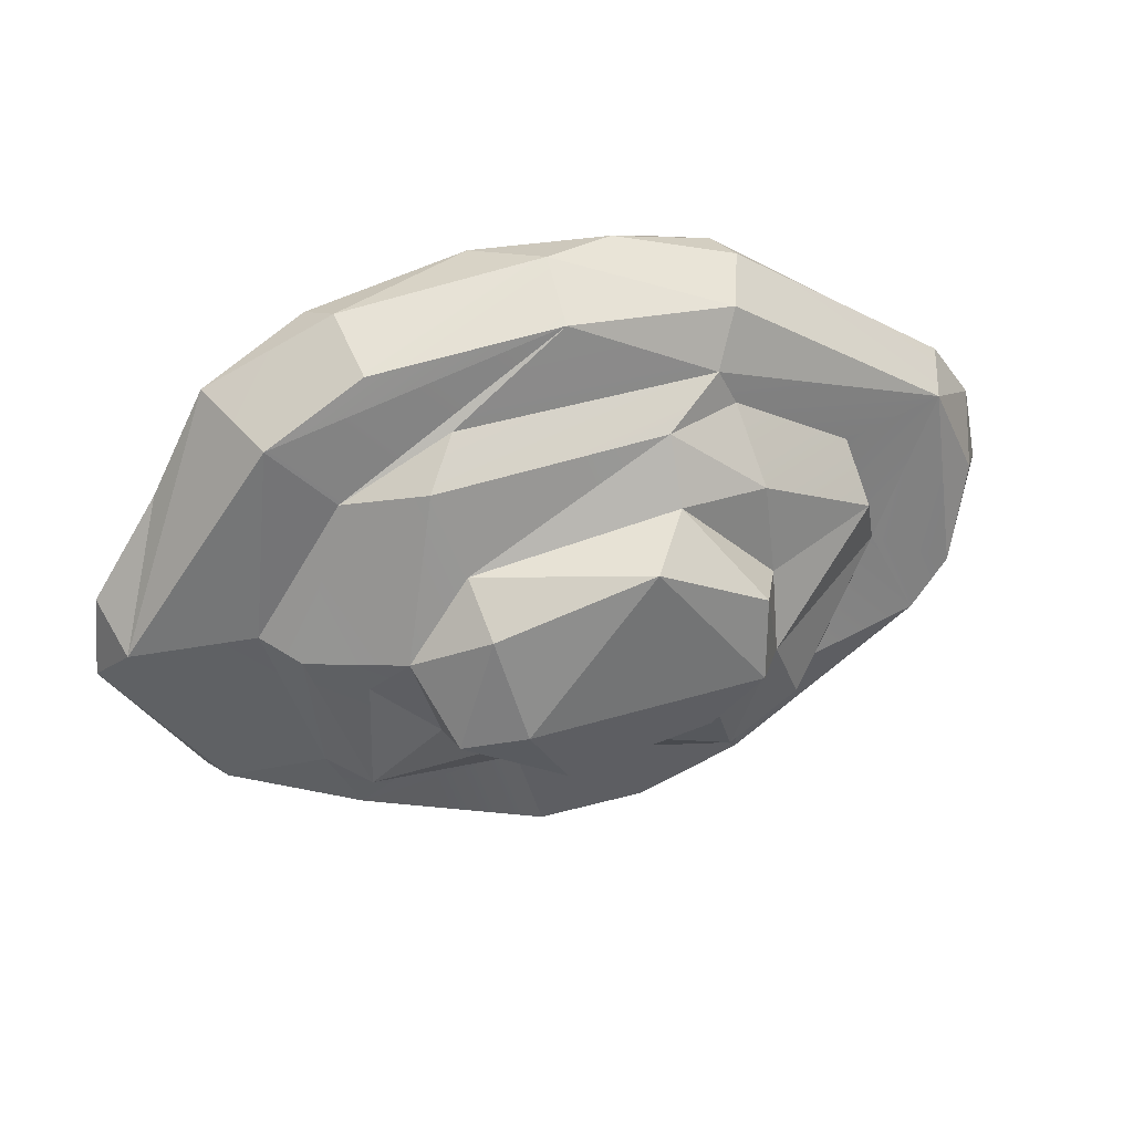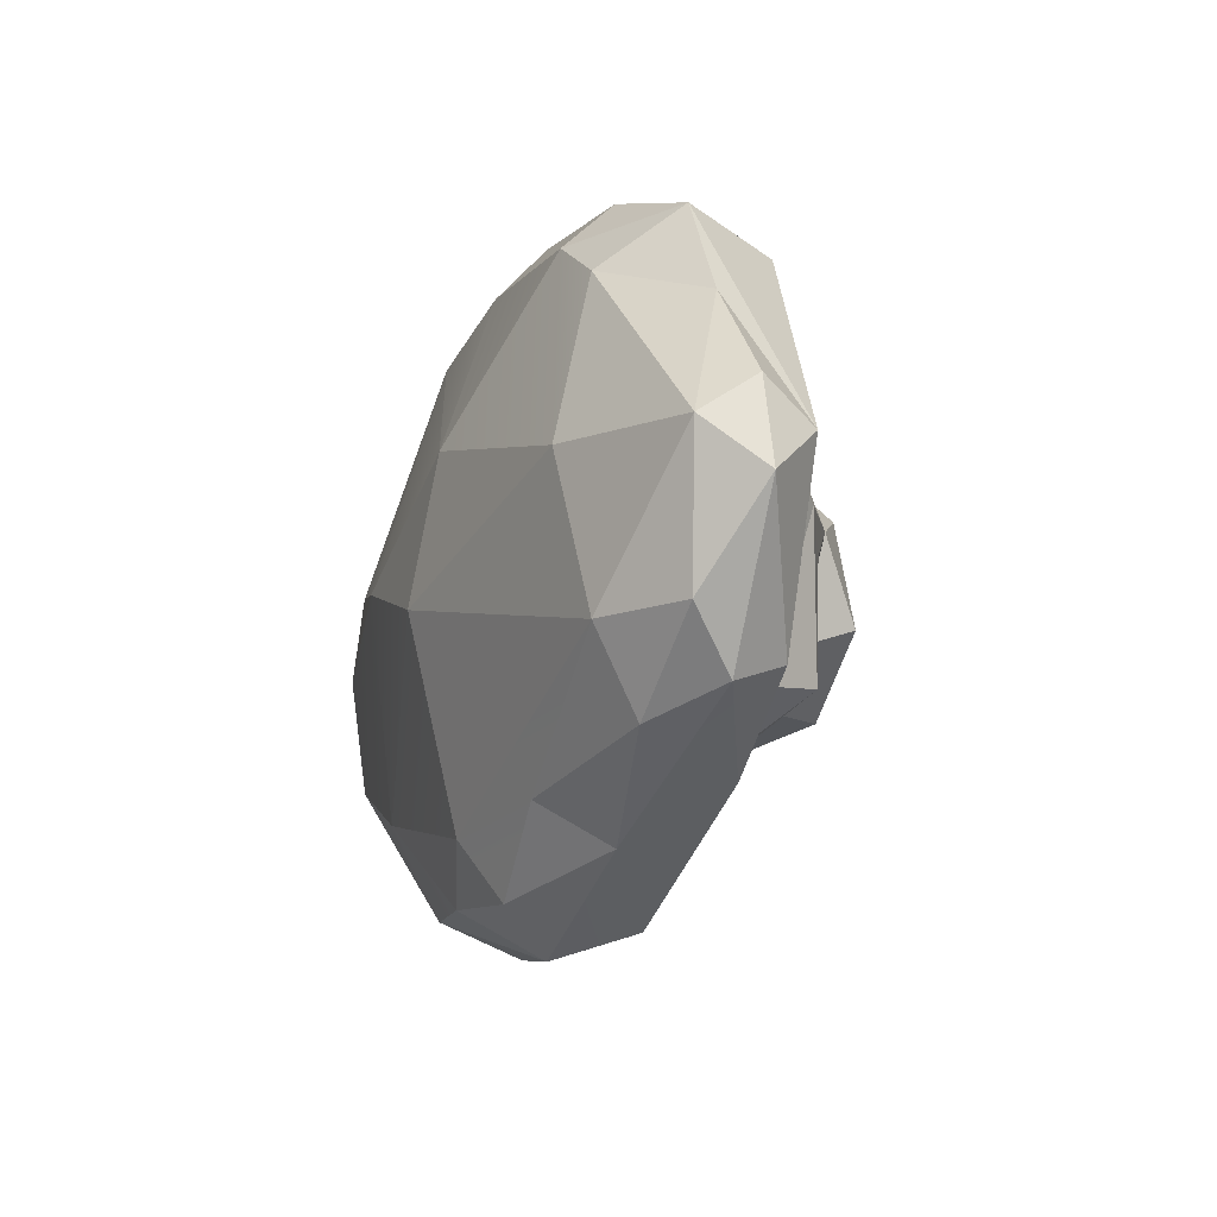
<metadata>
{"format":"obj","ext":"obj","renderer":"f3d","projection":"perspective","resolution":1024,"background":"white","views":[{"elev":36.9,"azim":163.0,"up":"+Z"},{"elev":-20.5,"azim":69.5,"up":"+Z"}]}
</metadata>
<code>
g SM_Env_Rock_Alt_01
v 0.384 0.1487 0.287
v 0.4124 0.1574 0.02467
v 0.5688 0.1094 -0.005924
v 0.00456 -0.0882 -0.3053
v 0.0278 -0.16 -0.04541
v 0.4133 -0.07563 -0.1787
v 0.0406 0.1688 -0.2414
v -0.1753 0.2564 -0.2121
v -0.1433 0.1636 -0.2573
v -0.5049 0.09816 0.1661
v -0.1693 0.1715 0.3091
v -0.1997 0.1379 0.3765
v 0.3789 -0.1074 0.02348
v 0.08085 -0.1427 0.1349
v 0.2903 -0.06883 0.3079
v -0.1142 -0.07861 0.3375
v -0.1679 -0.1525 0.04364
v -0.4146 -0.09594 0.1323
v -0.4848 -0.09031 0.03856
v -0.1679 -0.1525 0.04364
v -0.4828 -0.06788 -0.1166
v -0.3257 0.1698 -0.1647
v -0.2676 0.2487 -0.1515
v -0.4115 0.1324 -0.01559
v 0.01622 0.1511 0.3945
v -0.1693 0.1715 0.3091
v 0.1623 0.1666 0.2839
v 0.2903 -0.06883 0.3079
v 0.08085 -0.1427 0.1349
v 0.07149 -0.07465 0.349
v -0.5748 0.0171 -0.1133
v -0.5323 0.121 -0.08645
v -0.6054 0.02319 0.005907
v 0.482 0.04859 -0.2522
v 0.4637 0.1174 -0.2211
v 0.2935 0.1349 -0.2959
v -0.2519 0.05226 -0.3534
v -0.2287 0.1432 -0.3255
v -0.4791 0.1332 -0.1469
v -0.2677 -0.0893 -0.2185
v 0.0278 -0.16 -0.04541
v 0.00456 -0.0882 -0.3053
v 0.01449 0.06402 0.4395
v 0.2583 0.1405 0.3621
v 0.2721 0.04882 0.397
v 0.4342 0.02737 0.3091
v 0.384 0.1487 0.287
v 0.5688 0.1094 -0.005924
v 0.2721 0.04882 0.397
v 0.09111 -0.01615 0.4177
v 0.01449 0.06402 0.4395
v -0.2181 -0.003897 0.3905
v -0.166 -0.04257 0.3813
v -0.5054 -0.05604 0.1524
v -0.09334 0.2163 0.2626
v 0.1691 0.2486 0.1293
v 0.2037 0.2193 0.2359
v 0.0406 0.1688 -0.2414
v 0.1254 0.245 -0.1522
v -0.02253 0.2487 -0.1705
v 0.125 0.3544 -0.04846
v -0.0399 0.3412 0.1524
v -0.1808 0.3451 -0.03398
v -0.2229 0.2781 -0.04999
v -0.3763 0.1889 0.08017
v -0.4115 0.1324 -0.01559
v -0.5323 0.121 -0.08645
v -0.5049 0.09816 0.1661
v -0.5692 0.08413 0.03337
v -0.2287 0.1432 -0.3255
v -0.3257 0.1698 -0.1647
v -0.4791 0.1332 -0.1469
v -0.4791 0.1332 -0.1469
v -0.3257 0.1698 -0.1647
v -0.4115 0.1324 -0.01559
v 0.4342 0.02737 0.3091
v 0.5688 0.1094 -0.005924
v 0.5047 0.02874 0.1699
v 0.6054 0.04494 -0.07382
v 0.5688 0.1094 -0.005924
v 0.4637 0.1174 -0.2211
v -0.5323 0.121 -0.08645
v -0.4115 0.1324 -0.01559
v -0.5049 0.09816 0.1661
v 0.6054 0.04494 -0.07382
v 0.4637 0.1174 -0.2211
v 0.482 0.04859 -0.2522
v 0.4133 -0.07563 -0.1787
v 0.0278 -0.16 -0.04541
v 0.3789 -0.1074 0.02348
v -0.3615 0.1358 0.1515
v -0.2121 0.2388 0.175
v -0.1944 0.1696 0.2597
v 0.1691 0.2486 0.1293
v -0.09557 0.26 0.183
v -0.0399 0.3412 0.1524
v -0.2519 0.05226 -0.3534
v -0.4791 0.1332 -0.1469
v -0.5104 0.003913 -0.1767
v 0.2083 0.2482 -0.1001
v 0.2964 0.2296 -0.1808
v 0.2941 0.2368 -0.02309
v -0.0399 0.3412 0.1524
v 0.125 0.3544 -0.04846
v 0.1588 0.3226 0.08259
v -0.5807 -0.03417 0.03644
v -0.4848 -0.09031 0.03856
v -0.4828 -0.06788 -0.1166
v 0.4637 0.1174 -0.2211
v 0.3404 0.1455 -0.201
v 0.2935 0.1349 -0.2959
v -0.5807 -0.03417 0.03644
v -0.4828 -0.06788 -0.1166
v -0.5748 0.0171 -0.1133
v -0.5104 0.003913 -0.1767
v -0.4828 -0.06788 -0.1166
v -0.2559 -0.02847 -0.338
v 0.2941 0.2368 -0.02309
v 0.2493 0.2679 0.02793
v 0.2083 0.2482 -0.1001
v 0.2101 0.02779 -0.3575
v 0.1772 -0.05804 -0.3026
v 0.3882 -0.0141 -0.2762
v -0.2559 -0.02847 -0.338
v -0.1071 -0.05269 -0.359
v 0.01229 0.01835 -0.4395
v 0.2493 0.2679 0.02793
v 0.2043 0.3244 -0.06893
v 0.2083 0.2482 -0.1001
v 0.5047 0.02874 0.1699
v 0.3738 -0.06223 0.2395
v 0.4342 0.02737 0.3091
v -0.1871 0.3274 0.07249
v -0.1808 0.3451 -0.03398
v -0.0399 0.3412 0.1524
v -0.09557 0.26 0.183
v -0.1871 0.3274 0.07249
v -0.0399 0.3412 0.1524
v 0.2964 0.2296 -0.1808
v 0.1254 0.245 -0.1522
v 0.0406 0.1688 -0.2414
v 0.3404 0.1455 -0.201
v 0.3673 0.1981 0.004356
v 0.2964 0.2296 -0.1808
v 0.01449 0.06402 0.4395
v 0.01622 0.1511 0.3945
v 0.2583 0.1405 0.3621
v -0.07963 0.02233 0.4307
v -0.166 -0.04257 0.3813
v -0.2181 -0.003897 0.3905
v 0.3404 0.1455 -0.201
v 0.2329 0.1413 -0.2541
v 0.2935 0.1349 -0.2959
v 0.3404 0.1455 -0.201
v 0.2964 0.2296 -0.1808
v 0.2329 0.1413 -0.2541
v -0.1944 0.1696 0.2597
v -0.2121 0.2388 0.175
v -0.09334 0.2163 0.2626
v -0.2287 0.1432 -0.3255
v -0.2203 0.1745 -0.231
v -0.3257 0.1698 -0.1647
v 0.0278 -0.16 -0.04541
v 0.08085 -0.1427 0.1349
v 0.3789 -0.1074 0.02348
v -0.1142 -0.07861 0.3375
v 0.08085 -0.1427 0.1349
v -0.1679 -0.1525 0.04364
v 0.384 0.1487 0.287
v 0.3031 0.1631 0.2047
v 0.4124 0.1574 0.02467
v 0.384 0.1487 0.287
v 0.01622 0.1511 0.3945
v 0.3031 0.1631 0.2047
v 0.1254 0.245 -0.1522
v 0.06974 0.3336 -0.1402
v -0.02253 0.2487 -0.1705
v -0.2677 -0.0893 -0.2185
v -0.1679 -0.1525 0.04364
v 0.0278 -0.16 -0.04541
v 0.0278 -0.16 -0.04541
v -0.1679 -0.1525 0.04364
v 0.08085 -0.1427 0.1349
v -0.1753 0.2564 -0.2121
v 0.0406 0.1688 -0.2414
v -0.02253 0.2487 -0.1705
v -0.1997 0.1379 0.3765
v -0.1693 0.1715 0.3091
v 0.01622 0.1511 0.3945
v 0.01449 0.06402 0.4395
v -0.1997 0.1379 0.3765
v 0.01622 0.1511 0.3945
v 0.6054 0.04494 -0.07382
v 0.521 -0.009423 -0.186
v 0.5763 -0.02805 -0.01117
v 0.5047 0.02874 0.1699
v 0.5763 -0.02805 -0.01117
v 0.3738 -0.06223 0.2395
v -0.153 0.04487 -0.4011
v -0.2559 -0.02847 -0.338
v 0.01229 0.01835 -0.4395
v -0.5104 0.003913 -0.1767
v -0.2559 -0.02847 -0.338
v -0.2519 0.05226 -0.3534
v -0.1753 0.2564 -0.2121
v -0.02253 0.2487 -0.1705
v -0.1392 0.2937 -0.116
v -0.2676 0.2487 -0.1515
v -0.2229 0.2781 -0.04999
v -0.4115 0.1324 -0.01559
v -0.6054 0.02319 0.005907
v -0.5807 -0.03417 0.03644
v -0.5748 0.0171 -0.1133
v -0.5847 0.02074 0.112
v -0.5692 0.08413 0.03337
v -0.5049 0.09816 0.1661
v 0.482 0.04859 -0.2522
v 0.521 -0.009423 -0.186
v 0.6054 0.04494 -0.07382
v 0.2101 0.02779 -0.3575
v 0.3882 -0.0141 -0.2762
v 0.482 0.04859 -0.2522
v 0.3031 0.1631 0.2047
v 0.3673 0.1981 0.004356
v 0.4124 0.1574 0.02467
v 0.4124 0.1574 0.02467
v 0.3673 0.1981 0.004356
v 0.3404 0.1455 -0.201
v -0.1808 0.3451 -0.03398
v -0.1871 0.3274 0.07249
v -0.2229 0.2781 -0.04999
v 0.1772 -0.05804 -0.3026
v 0.4133 -0.07563 -0.1787
v 0.3882 -0.0141 -0.2762
v 0.521 -0.009423 -0.186
v 0.4133 -0.07563 -0.1787
v 0.5763 -0.02805 -0.01117
v -0.2234 0.2503 0.05379
v -0.1871 0.3274 0.07249
v -0.09557 0.26 0.183
v -0.2229 0.2781 -0.04999
v -0.1871 0.3274 0.07249
v -0.2234 0.2503 0.05379
v 0.09111 -0.01615 0.4177
v -0.166 -0.04257 0.3813
v -0.07963 0.02233 0.4307
v 0.07149 -0.07465 0.349
v 0.08085 -0.1427 0.1349
v -0.1142 -0.07861 0.3375
v -0.3763 0.1889 0.08017
v -0.2229 0.2781 -0.04999
v -0.2234 0.2503 0.05379
v -0.09557 0.26 0.183
v -0.2121 0.2388 0.175
v -0.2234 0.2503 0.05379
v 0.482 0.04859 -0.2522
v 0.3882 -0.0141 -0.2762
v 0.521 -0.009423 -0.186
v 0.3882 -0.0141 -0.2762
v 0.4133 -0.07563 -0.1787
v 0.521 -0.009423 -0.186
v -0.5054 -0.05604 0.1524
v -0.4848 -0.09031 0.03856
v -0.5807 -0.03417 0.03644
v -0.5847 0.02074 0.112
v -0.5807 -0.03417 0.03644
v -0.6054 0.02319 0.005907
v 0.4133 -0.07563 -0.1787
v 0.3789 -0.1074 0.02348
v 0.5763 -0.02805 -0.01117
v 0.5763 -0.02805 -0.01117
v 0.3789 -0.1074 0.02348
v 0.3738 -0.06223 0.2395
v 0.04369 0.1227 -0.404
v 0.2935 0.1349 -0.2959
v 0.08296 0.132 -0.2668
v -0.4828 -0.06788 -0.1166
v -0.1679 -0.1525 0.04364
v -0.2677 -0.0893 -0.2185
v 0.4342 0.02737 0.3091
v 0.2903 -0.06883 0.3079
v 0.2974 -0.006153 0.3729
v -0.2121 0.2388 0.175
v -0.09557 0.26 0.183
v -0.09334 0.2163 0.2626
v -0.09334 0.2163 0.2626
v -0.09557 0.26 0.183
v 0.1691 0.2486 0.1293
v -0.1753 0.2564 -0.2121
v -0.2229 0.2781 -0.04999
v -0.2676 0.2487 -0.1515
v 0.01229 0.01835 -0.4395
v 0.046 -0.04461 -0.3864
v 0.2101 0.02779 -0.3575
v 0.2493 0.2679 0.02793
v 0.1588 0.3226 0.08259
v 0.2043 0.3244 -0.06893
v 0.1691 0.2486 0.1293
v -0.0399 0.3412 0.1524
v 0.1588 0.3226 0.08259
v 0.046 -0.04461 -0.3864
v 0.1772 -0.05804 -0.3026
v 0.2101 0.02779 -0.3575
v -0.2677 -0.0893 -0.2185
v 0.00456 -0.0882 -0.3053
v -0.1071 -0.05269 -0.359
v 0.1691 0.2486 0.1293
v 0.1588 0.3226 0.08259
v 0.2493 0.2679 0.02793
v 0.2037 0.2193 0.2359
v 0.1691 0.2486 0.1293
v 0.2493 0.2679 0.02793
v -0.1753 0.2564 -0.2121
v -0.1392 0.2937 -0.116
v -0.2229 0.2781 -0.04999
v -0.1392 0.2937 -0.116
v -0.1152 0.3369 -0.09771
v -0.2229 0.2781 -0.04999
v -0.5847 0.02074 0.112
v -0.5396 -0.02151 0.1648
v -0.5807 -0.03417 0.03644
v -0.2328 0.0499 0.3956
v -0.5396 -0.02151 0.1648
v -0.5292 0.02519 0.1909
v 0.2583 0.1405 0.3621
v 0.01622 0.1511 0.3945
v 0.384 0.1487 0.287
v -0.6054 0.02319 0.005907
v -0.5692 0.08413 0.03337
v -0.5847 0.02074 0.112
v -0.5323 0.121 -0.08645
v -0.5692 0.08413 0.03337
v -0.6054 0.02319 0.005907
v -0.4146 -0.09594 0.1323
v -0.1679 -0.1525 0.04364
v -0.4848 -0.09031 0.03856
v -0.5054 -0.05604 0.1524
v -0.4146 -0.09594 0.1323
v -0.4848 -0.09031 0.03856
v 0.2043 0.3244 -0.06893
v 0.125 0.3544 -0.04846
v 0.06974 0.3336 -0.1402
v 0.1588 0.3226 0.08259
v 0.125 0.3544 -0.04846
v 0.2043 0.3244 -0.06893
v -0.5049 0.09816 0.1661
v -0.4115 0.1324 -0.01559
v -0.3615 0.1358 0.1515
v -0.4115 0.1324 -0.01559
v -0.3763 0.1889 0.08017
v -0.3615 0.1358 0.1515
v 0.4342 0.02737 0.3091
v 0.2974 -0.006153 0.3729
v 0.2721 0.04882 0.397
v 0.2721 0.04882 0.397
v 0.2974 -0.006153 0.3729
v 0.09111 -0.01615 0.4177
v -0.09631 0.1372 -0.3836
v -0.1433 0.1636 -0.2573
v -0.2287 0.1432 -0.3255
v 0.1623 0.1666 0.2839
v 0.2037 0.2193 0.2359
v 0.3031 0.1631 0.2047
v 0.01622 0.1511 0.3945
v 0.1623 0.1666 0.2839
v 0.3031 0.1631 0.2047
v -0.5104 0.003913 -0.1767
v -0.4791 0.1332 -0.1469
v -0.5748 0.0171 -0.1133
v -0.5748 0.0171 -0.1133
v -0.4828 -0.06788 -0.1166
v -0.5104 0.003913 -0.1767
v 0.6054 0.04494 -0.07382
v 0.5763 -0.02805 -0.01117
v 0.5927 0.03886 0.03665
v 0.5927 0.03886 0.03665
v 0.5688 0.1094 -0.005924
v 0.6054 0.04494 -0.07382
v 0.2935 0.1349 -0.2959
v 0.2329 0.1413 -0.2541
v 0.08296 0.132 -0.2668
v 0.01449 0.06402 0.4395
v 0.09111 -0.01615 0.4177
v -0.07963 0.02233 0.4307
v -0.1152 0.3369 -0.09771
v -0.1808 0.3451 -0.03398
v -0.2229 0.2781 -0.04999
v -0.5748 0.0171 -0.1133
v -0.4791 0.1332 -0.1469
v -0.5323 0.121 -0.08645
v -0.4791 0.1332 -0.1469
v -0.4115 0.1324 -0.01559
v -0.5323 0.121 -0.08645
v 0.4342 0.02737 0.3091
v 0.3738 -0.06223 0.2395
v 0.2903 -0.06883 0.3079
v 0.3738 -0.06223 0.2395
v 0.3789 -0.1074 0.02348
v 0.2903 -0.06883 0.3079
v -0.2519 0.05226 -0.3534
v -0.2559 -0.02847 -0.338
v -0.153 0.04487 -0.4011
v -0.1944 0.1696 0.2597
v -0.09334 0.2163 0.2626
v -0.1693 0.1715 0.3091
v 0.2083 0.2482 -0.1001
v 0.1254 0.245 -0.1522
v 0.2964 0.2296 -0.1808
v -0.3763 0.1889 0.08017
v -0.2234 0.2503 0.05379
v -0.2121 0.2388 0.175
v -0.3763 0.1889 0.08017
v -0.2121 0.2388 0.175
v -0.3615 0.1358 0.1515
v -0.07963 0.02233 0.4307
v -0.2181 -0.003897 0.3905
v -0.2328 0.0499 0.3956
v -0.2328 0.0499 0.3956
v -0.2181 -0.003897 0.3905
v -0.5396 -0.02151 0.1648
v 0.01229 0.01835 -0.4395
v -0.1071 -0.05269 -0.359
v 0.046 -0.04461 -0.3864
v -0.1071 -0.05269 -0.359
v 0.00456 -0.0882 -0.3053
v 0.046 -0.04461 -0.3864
v -0.5396 -0.02151 0.1648
v -0.5054 -0.05604 0.1524
v -0.5807 -0.03417 0.03644
v -0.2181 -0.003897 0.3905
v -0.5054 -0.05604 0.1524
v -0.5396 -0.02151 0.1648
v -0.5292 0.02519 0.1909
v -0.5396 -0.02151 0.1648
v -0.5847 0.02074 0.112
v -0.5847 0.02074 0.112
v -0.5049 0.09816 0.1661
v -0.5292 0.02519 0.1909
v -0.1433 0.1636 -0.2573
v -0.1753 0.2564 -0.2121
v -0.2203 0.1745 -0.231
v -0.2287 0.1432 -0.3255
v -0.1433 0.1636 -0.2573
v -0.2203 0.1745 -0.231
v 0.5927 0.03886 0.03665
v 0.5763 -0.02805 -0.01117
v 0.5047 0.02874 0.1699
v 0.5047 0.02874 0.1699
v 0.5688 0.1094 -0.005924
v 0.5927 0.03886 0.03665
v -0.09631 0.1372 -0.3836
v 0.08296 0.132 -0.2668
v -0.1433 0.1636 -0.2573
v 0.04369 0.1227 -0.404
v 0.5688 0.1094 -0.005924
v 0.4124 0.1574 0.02467
v 0.3404 0.1455 -0.201
v 0.4637 0.1174 -0.2211
v 0.482 0.04859 -0.2522
v 0.2935 0.1349 -0.2959
v 0.2101 0.02779 -0.3575
v 0.04369 0.1227 -0.404
v 0.01229 0.01835 -0.4395
v 0.01229 0.01835 -0.4395
v -0.09631 0.1372 -0.3836
v -0.153 0.04487 -0.4011
v 0.04369 0.1227 -0.404
v -0.5292 0.02519 0.1909
v -0.5049 0.09816 0.1661
v -0.2328 0.0499 0.3956
v -0.1997 0.1379 0.3765
v -0.5049 0.09816 0.1661
v -0.3615 0.1358 0.1515
v -0.1944 0.1696 0.2597
v -0.1693 0.1715 0.3091
v -0.2559 -0.02847 -0.338
v -0.2677 -0.0893 -0.2185
v -0.1071 -0.05269 -0.359
v -0.4828 -0.06788 -0.1166
v -0.166 -0.04257 0.3813
v -0.4146 -0.09594 0.1323
v -0.5054 -0.05604 0.1524
v -0.1142 -0.07861 0.3375
v 0.3031 0.1631 0.2047
v 0.2493 0.2679 0.02793
v 0.3673 0.1981 0.004356
v 0.2037 0.2193 0.2359
v 0.1254 0.245 -0.1522
v 0.2043 0.3244 -0.06893
v 0.06974 0.3336 -0.1402
v 0.2083 0.2482 -0.1001
v 0.2974 -0.006153 0.3729
v 0.2903 -0.06883 0.3079
v 0.09111 -0.01615 0.4177
v 0.07149 -0.07465 0.349
v -0.2328 0.0499 0.3956
v -0.1997 0.1379 0.3765
v 0.01449 0.06402 0.4395
v -0.07963 0.02233 0.4307
v -0.1693 0.1715 0.3091
v -0.09334 0.2163 0.2626
v 0.2037 0.2193 0.2359
v 0.1623 0.1666 0.2839
v -0.2203 0.1745 -0.231
v -0.1753 0.2564 -0.2121
v -0.3257 0.1698 -0.1647
v -0.2676 0.2487 -0.1515
v -0.1152 0.3369 -0.09771
v 0.06974 0.3336 -0.1402
v 0.125 0.3544 -0.04846
v -0.1808 0.3451 -0.03398
v -0.02253 0.2487 -0.1705
v 0.06974 0.3336 -0.1402
v -0.1152 0.3369 -0.09771
v -0.1392 0.2937 -0.116
v 0.2329 0.1413 -0.2541
v 0.2964 0.2296 -0.1808
v 0.0406 0.1688 -0.2414
v 0.08296 0.132 -0.2668
v -0.1433 0.1636 -0.2573
v 0.2721 0.04882 0.397
v 0.384 0.1487 0.287
v 0.4342 0.02737 0.3091
v 0.2583 0.1405 0.3621
v 0.09111 -0.01615 0.4177
v 0.07149 -0.07465 0.349
v -0.1142 -0.07861 0.3375
v -0.166 -0.04257 0.3813
v -0.153 0.04487 -0.4011
v -0.09631 0.1372 -0.3836
v -0.2287 0.1432 -0.3255
v -0.2519 0.05226 -0.3534
v 0.1772 -0.05804 -0.3026
v 0.00456 -0.0882 -0.3053
v 0.4133 -0.07563 -0.1787
v 0.046 -0.04461 -0.3864
v 0.2493 0.2679 0.02793
v 0.2941 0.2368 -0.02309
v 0.3673 0.1981 0.004356
v 0.2964 0.2296 -0.1808
f 2 1 3
f 5 4 6
f 8 7 9
f 11 10 12
f 14 13 15
f 17 16 18
f 20 19 21
f 23 22 24
f 26 25 27
f 29 28 30
f 32 31 33
f 35 34 36
f 38 37 39
f 41 40 42
f 44 43 45
f 47 46 48
f 50 49 51
f 53 52 54
f 56 55 57
f 59 58 60
f 62 61 63
f 65 64 66
f 68 67 69
f 71 70 72
f 74 73 75
f 77 76 78
f 80 79 81
f 83 82 84
f 86 85 87
f 89 88 90
f 92 91 93
f 95 94 96
f 98 97 99
f 101 100 102
f 104 103 105
f 107 106 108
f 110 109 111
f 113 112 114
f 116 115 117
f 119 118 120
f 122 121 123
f 125 124 126
f 128 127 129
f 131 130 132
f 134 133 135
f 137 136 138
f 140 139 141
f 143 142 144
f 146 145 147
f 149 148 150
f 152 151 153
f 155 154 156
f 158 157 159
f 161 160 162
f 164 163 165
f 167 166 168
f 170 169 171
f 173 172 174
f 176 175 177
f 179 178 180
f 182 181 183
f 185 184 186
f 188 187 189
f 191 190 192
f 194 193 195
f 197 196 198
f 200 199 201
f 203 202 204
f 206 205 207
f 209 208 210
f 212 211 213
f 215 214 216
f 218 217 219
f 221 220 222
f 224 223 225
f 227 226 228
f 230 229 231
f 233 232 234
f 236 235 237
f 239 238 240
f 242 241 243
f 245 244 246
f 248 247 249
f 251 250 252
f 254 253 255
f 257 256 258
f 260 259 261
f 263 262 264
f 266 265 267
f 269 268 270
f 272 271 273
f 275 274 276
f 278 277 279
f 281 280 282
f 284 283 285
f 287 286 288
f 290 289 291
f 293 292 294
f 296 295 297
f 299 298 300
f 302 301 303
f 305 304 306
f 308 307 309
f 311 310 312
f 314 313 315
f 317 316 318
f 320 319 321
f 323 322 324
f 326 325 327
f 329 328 330
f 332 331 333
f 335 334 336
f 338 337 339
f 341 340 342
f 344 343 345
f 347 346 348
f 350 349 351
f 353 352 354
f 356 355 357
f 359 358 360
f 362 361 363
f 365 364 366
f 368 367 369
f 371 370 372
f 374 373 375
f 377 376 378
f 380 379 381
f 383 382 384
f 386 385 387
f 389 388 390
f 392 391 393
f 395 394 396
f 398 397 399
f 401 400 402
f 404 403 405
f 407 406 408
f 410 409 411
f 413 412 414
f 416 415 417
f 419 418 420
f 422 421 423
f 425 424 426
f 428 427 429
f 431 430 432
f 434 433 435
f 437 436 438
f 440 439 441
f 443 442 444
f 446 445 447
f 449 448 450
f 452 451 453
f 452 454 451
f 456 455 457
f 457 455 458
f 460 459 461
f 462 460 461
f 462 461 463
f 465 464 466
f 467 464 465
f 469 468 470
f 469 470 471
f 473 472 474
f 474 472 475
f 477 476 478
f 477 479 476
f 481 480 482
f 483 480 481
f 485 484 486
f 487 484 485
f 489 488 490
f 489 491 488
f 493 492 494
f 495 493 494
f 497 496 498
f 498 496 499
f 501 500 502
f 502 500 503
f 505 504 506
f 505 506 507
f 509 508 510
f 508 511 510
f 513 512 514
f 514 512 515
f 517 516 518
f 518 516 519
f 518 519 520
f 522 521 523
f 524 521 522
f 526 525 527
f 527 525 528
f 530 529 531
f 531 529 532
f 534 533 535
f 534 536 533
f 538 537 539
f 538 539 540

</code>
